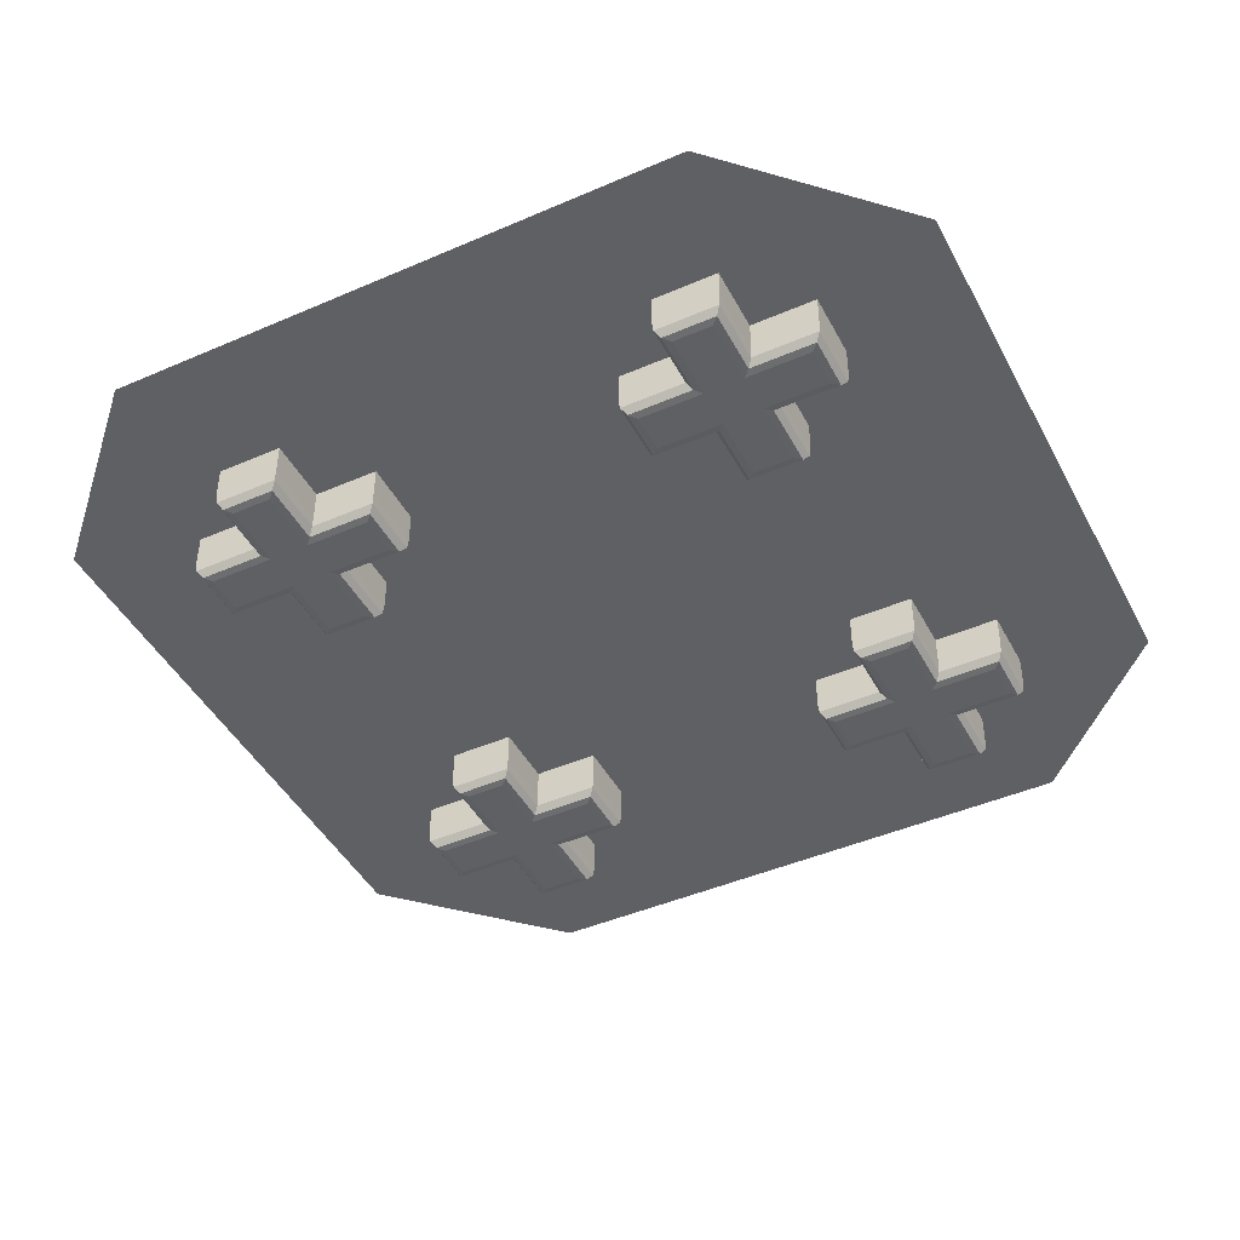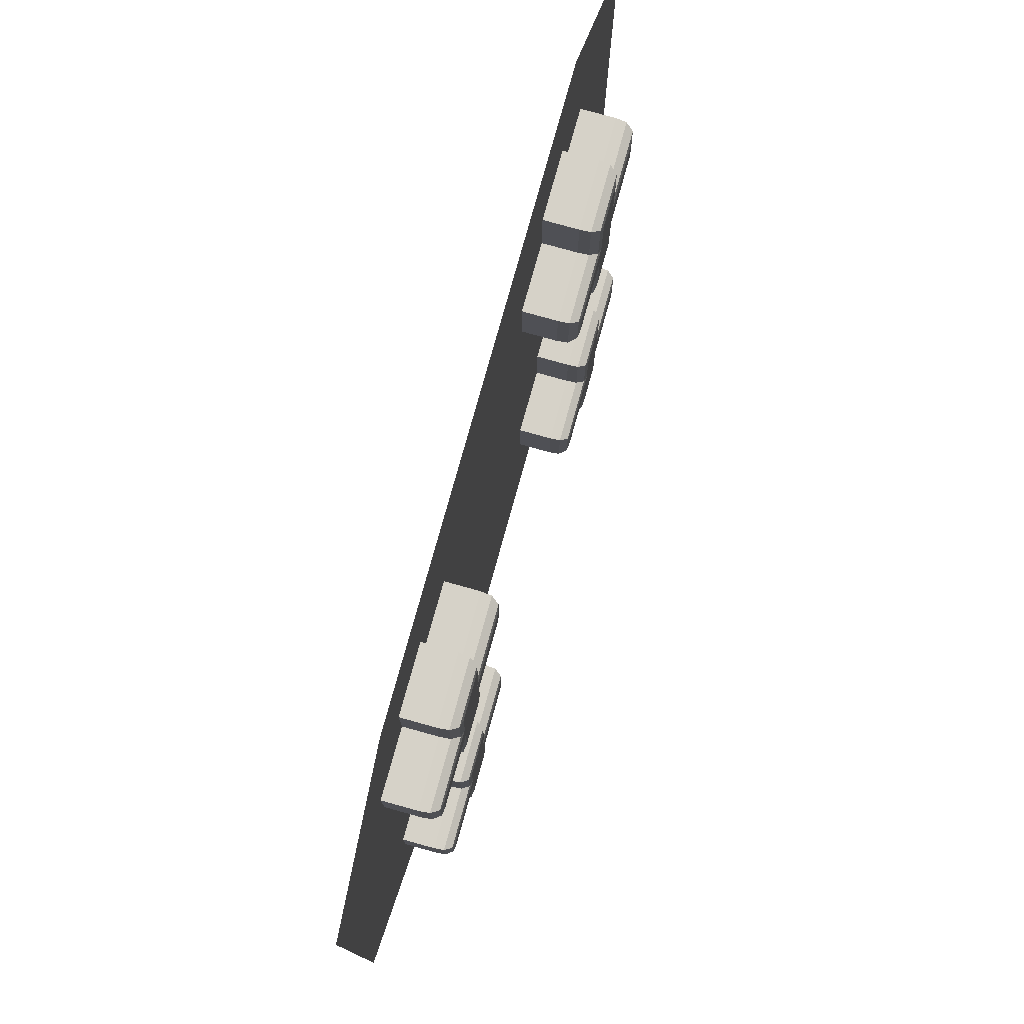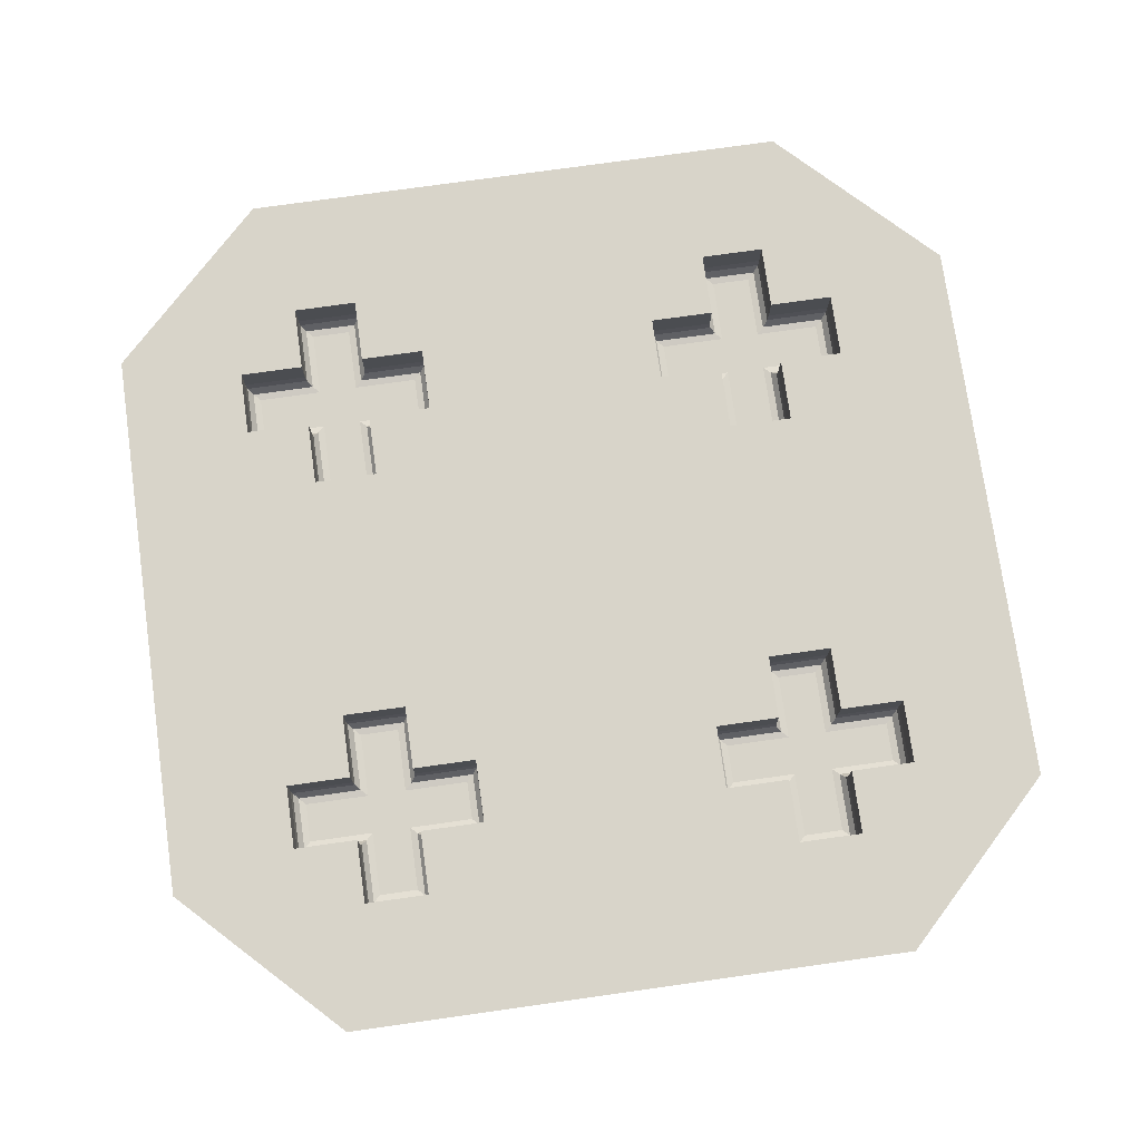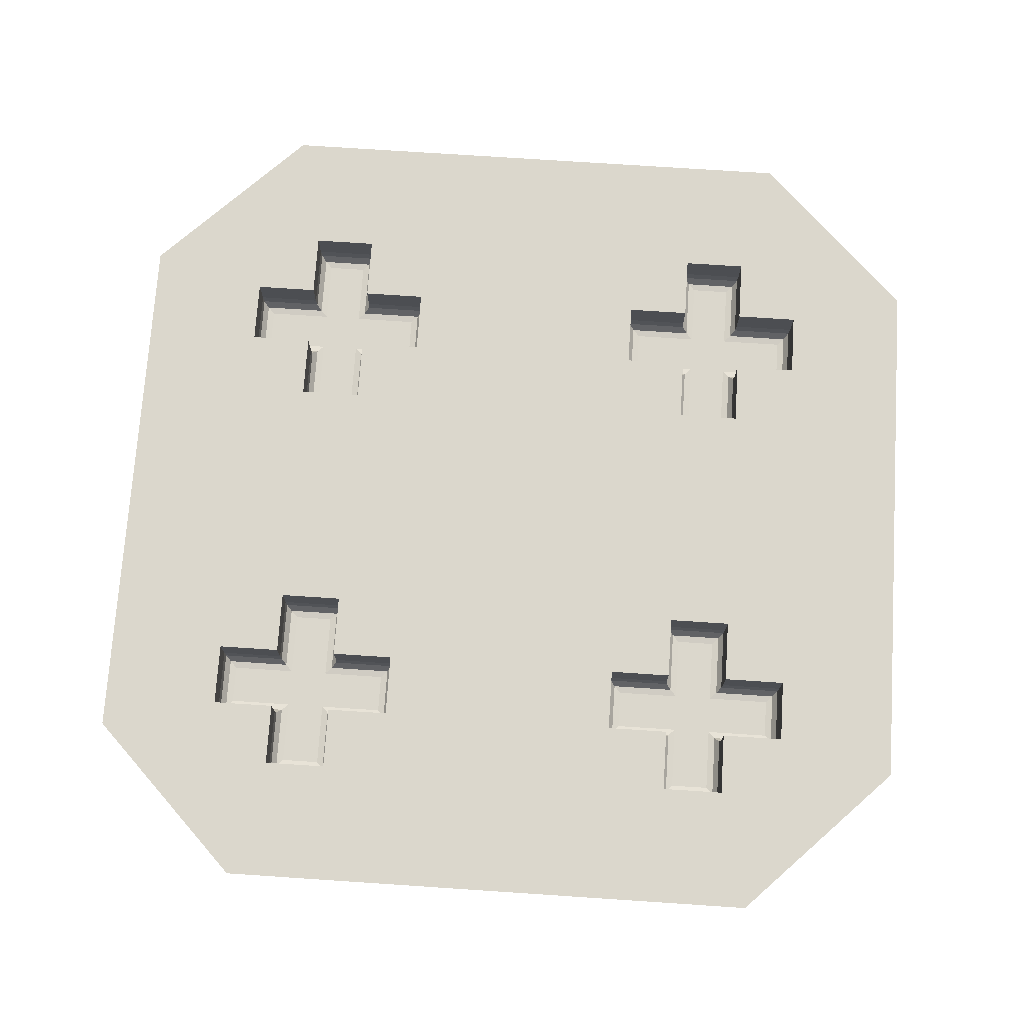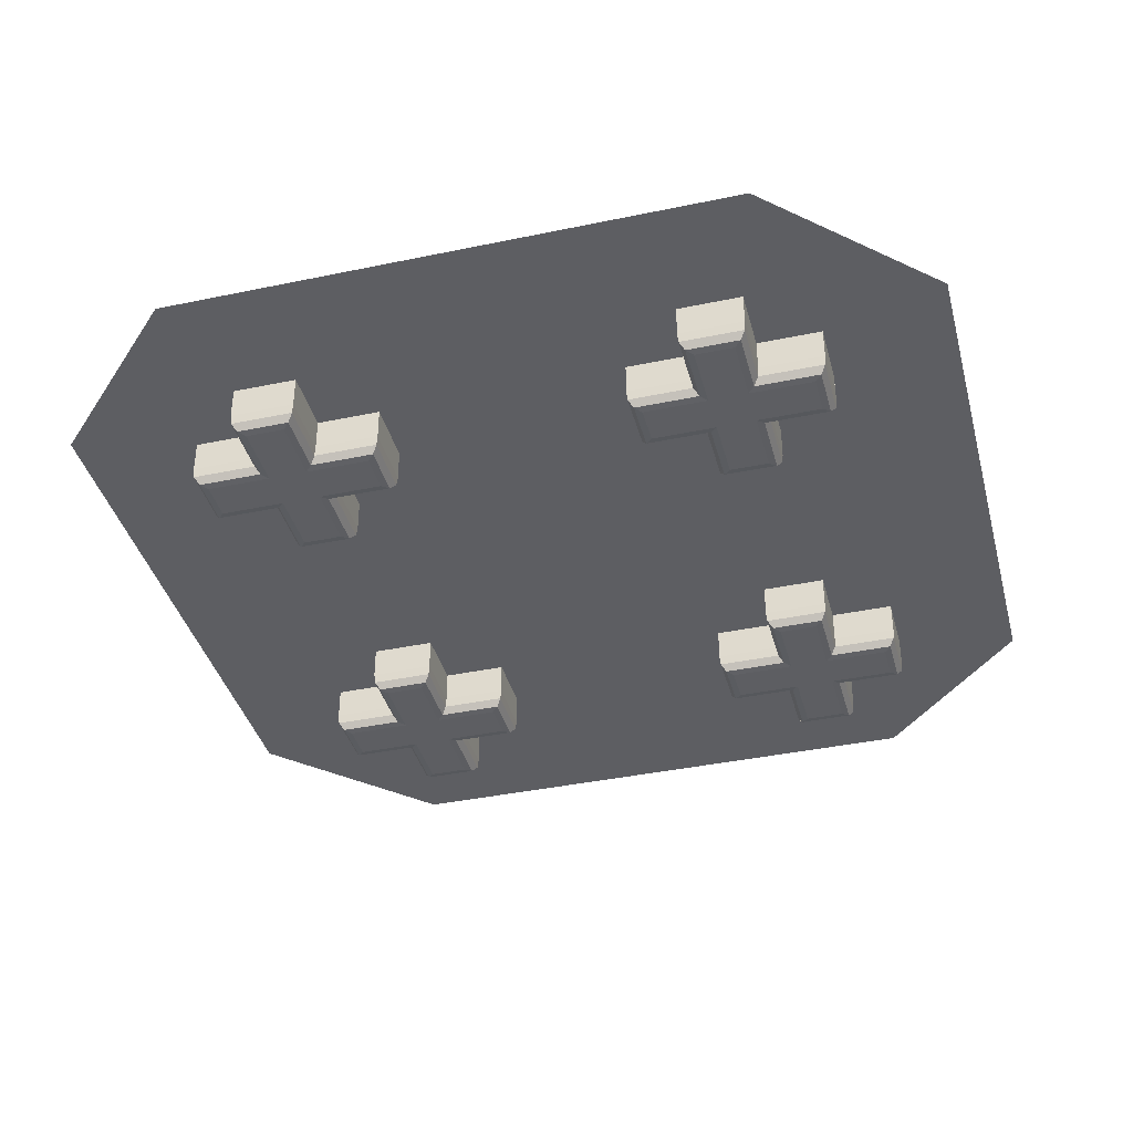
<metadata>
{"format":"obj","ext":"obj","renderer":"f3d","projection":"perspective","resolution":1024,"background":"white","views":[{"elev":-44.9,"azim":116.7,"up":"+Y"},{"elev":78.4,"azim":-74.4,"up":"+Z"},{"elev":75.4,"azim":-8.0,"up":"+Y"},{"elev":73.4,"azim":-86.2,"up":"+Y"},{"elev":-38.9,"azim":-75.3,"up":"+Y"}]}
</metadata>
<code>
o HealDice_4_Cube.035
v -0.4927 0.8949 -0.6287
v -0.5188 0.9332 -0.6548
v -0.5069 0.8976 -0.6429
v -0.517 0.9124 -0.653
v -0.4126 0.8949 -0.6287
v -0.3865 0.9332 -0.6548
v -0.3984 0.8976 -0.6429
v -0.3883 0.9124 -0.653
v -0.4927 0.8949 -0.284
v -0.5188 0.9332 -0.2579
v -0.5069 0.8976 -0.2698
v -0.517 0.9124 -0.2597
v -0.4126 0.8949 -0.284
v -0.3865 0.9332 -0.2579
v -0.3984 0.8976 -0.2698
v -0.3883 0.9124 -0.2597
v -0.4927 0.8949 -0.4163
v -0.5188 0.9332 -0.3902
v -0.5069 0.8976 -0.4021
v -0.517 0.9124 -0.392
v -0.5188 0.9332 -0.5225
v -0.4927 0.8949 -0.4964
v -0.517 0.9124 -0.5206
v -0.5069 0.8976 -0.5105
v -0.4126 0.8949 -0.4964
v -0.3865 0.9332 -0.5225
v -0.3984 0.8976 -0.5105
v -0.3883 0.9124 -0.5206
v -0.3865 0.9332 -0.3902
v -0.4126 0.8949 -0.4163
v -0.3883 0.9124 -0.392
v -0.3984 0.8976 -0.4021
v -0.6511 0.9332 -0.3902
v -0.625 0.8949 -0.4163
v -0.6493 0.9124 -0.392
v -0.6392 0.8976 -0.4021
v -0.625 0.8949 -0.4964
v -0.6511 0.9332 -0.5225
v -0.6392 0.8976 -0.5105
v -0.6493 0.9124 -0.5206
v -0.2542 0.9332 -0.5225
v -0.2803 0.8949 -0.4964
v -0.256 0.9124 -0.5206
v -0.2661 0.8976 -0.5105
v -0.2803 0.8949 -0.4163
v -0.2542 0.9332 -0.3902
v -0.2661 0.8976 -0.4021
v -0.256 0.9124 -0.392
v 0.4927 0.8949 -0.6287
v 0.5188 0.9332 -0.6548
v 0.5069 0.8976 -0.6429
v 0.517 0.9124 -0.653
v 0.4126 0.8949 -0.6287
v 0.3865 0.9332 -0.6548
v 0.3984 0.8976 -0.6429
v 0.3883 0.9124 -0.653
v 0.4927 0.8949 -0.284
v 0.5188 0.9332 -0.2579
v 0.5069 0.8976 -0.2698
v 0.517 0.9124 -0.2597
v 0.4126 0.8949 -0.284
v 0.3865 0.9332 -0.2579
v 0.3984 0.8976 -0.2698
v 0.3883 0.9124 -0.2597
v 0.4927 0.8949 -0.4163
v 0.5188 0.9332 -0.3902
v 0.5069 0.8976 -0.4021
v 0.517 0.9124 -0.392
v 0.5188 0.9332 -0.5225
v 0.4927 0.8949 -0.4964
v 0.517 0.9124 -0.5206
v 0.5069 0.8976 -0.5105
v 0.4126 0.8949 -0.4964
v 0.3865 0.9332 -0.5225
v 0.3984 0.8976 -0.5105
v 0.3883 0.9124 -0.5206
v 0.3865 0.9332 -0.3902
v 0.4126 0.8949 -0.4163
v 0.3883 0.9124 -0.392
v 0.3984 0.8976 -0.4021
v 0.6511 0.9332 -0.3902
v 0.625 0.8949 -0.4163
v 0.6493 0.9124 -0.392
v 0.6392 0.8976 -0.4021
v 0.625 0.8949 -0.4964
v 0.6511 0.9332 -0.5225
v 0.6392 0.8976 -0.5105
v 0.6493 0.9124 -0.5206
v 0.2542 0.9332 -0.5225
v 0.2803 0.8949 -0.4964
v 0.256 0.9124 -0.5206
v 0.2661 0.8976 -0.5105
v 0.2803 0.8949 -0.4163
v 0.2542 0.9332 -0.3902
v 0.2661 0.8976 -0.4021
v 0.256 0.9124 -0.392
v -0.4927 0.8949 0.6287
v -0.5188 0.9332 0.6548
v -0.5069 0.8976 0.6429
v -0.517 0.9124 0.653
v -0.4126 0.8949 0.6287
v -0.3865 0.9332 0.6548
v -0.3984 0.8976 0.6429
v -0.3883 0.9124 0.653
v -0.4927 0.8949 0.284
v -0.5188 0.9332 0.2579
v -0.5069 0.8976 0.2698
v -0.517 0.9124 0.2597
v -0.4126 0.8949 0.284
v -0.3865 0.9332 0.2579
v -0.3984 0.8976 0.2698
v -0.3883 0.9124 0.2597
v -0.4927 0.8949 0.4163
v -0.5188 0.9332 0.3902
v -0.5069 0.8976 0.4021
v -0.517 0.9124 0.392
v -0.5188 0.9332 0.5225
v -0.4927 0.8949 0.4964
v -0.517 0.9124 0.5206
v -0.5069 0.8976 0.5105
v -0.4126 0.8949 0.4964
v -0.3865 0.9332 0.5225
v -0.3984 0.8976 0.5105
v -0.3883 0.9124 0.5206
v -0.3865 0.9332 0.3902
v -0.4126 0.8949 0.4163
v -0.3883 0.9124 0.392
v -0.3984 0.8976 0.4021
v -0.6511 0.9332 0.3902
v -0.625 0.8949 0.4163
v -0.6493 0.9124 0.392
v -0.6392 0.8976 0.4021
v -0.625 0.8949 0.4964
v -0.6511 0.9332 0.5225
v -0.6392 0.8976 0.5105
v -0.6493 0.9124 0.5206
v -0.2542 0.9332 0.5225
v -0.2803 0.8949 0.4964
v -0.256 0.9124 0.5206
v -0.2661 0.8976 0.5105
v -0.2803 0.8949 0.4163
v -0.2542 0.9332 0.3902
v -0.2661 0.8976 0.4021
v -0.256 0.9124 0.392
v 0.4927 0.8949 0.6287
v 0.5188 0.9332 0.6548
v 0.5069 0.8976 0.6429
v 0.517 0.9124 0.653
v 0.4126 0.8949 0.6287
v 0.3865 0.9332 0.6548
v 0.3984 0.8976 0.6429
v 0.3883 0.9124 0.653
v 0.4927 0.8949 0.284
v 0.5188 0.9332 0.2579
v 0.5069 0.8976 0.2698
v 0.517 0.9124 0.2597
v 0.4126 0.8949 0.284
v 0.3865 0.9332 0.2579
v 0.3984 0.8976 0.2698
v 0.3883 0.9124 0.2597
v 0.4927 0.8949 0.4163
v 0.5188 0.9332 0.3902
v 0.5069 0.8976 0.4021
v 0.517 0.9124 0.392
v 0.5188 0.9332 0.5225
v 0.4927 0.8949 0.4964
v 0.517 0.9124 0.5206
v 0.5069 0.8976 0.5105
v 0.4126 0.8949 0.4964
v 0.3865 0.9332 0.5225
v 0.3984 0.8976 0.5105
v 0.3883 0.9124 0.5206
v 0.3865 0.9332 0.3902
v 0.4126 0.8949 0.4163
v 0.3883 0.9124 0.392
v 0.3984 0.8976 0.4021
v 0.6511 0.9332 0.3902
v 0.625 0.8949 0.4163
v 0.6493 0.9124 0.392
v 0.6392 0.8976 0.4021
v 0.625 0.8949 0.4964
v 0.6511 0.9332 0.5225
v 0.6392 0.8976 0.5105
v 0.6493 0.9124 0.5206
v 0.2542 0.9332 0.5225
v 0.2803 0.8949 0.4964
v 0.256 0.9124 0.5206
v 0.2661 0.8976 0.5105
v 0.2803 0.8949 0.4163
v 0.2542 0.9332 0.3902
v 0.2661 0.8976 0.4021
v 0.256 0.9124 0.392
v 0.5851 1 -0.9074
v 0.9074 1 -0.5851
v 0.9074 1 0.5851
v 0.5851 1 0.9074
v -0.9074 1 -0.5851
v -0.5851 1 -0.9074
v -0.5851 1 0.9074
v -0.9074 1 0.5851
v -0.6511 1 -0.3902
v -0.6511 1 -0.5225
v -0.6511 1 0.3902
v -0.6511 1 0.5225
v -0.5188 1 -0.6548
v -0.5188 1 -0.5225
v -0.5188 1 -0.3902
v -0.5188 1 -0.2579
v -0.5188 1 0.2579
v -0.5188 1 0.3902
v -0.5188 1 0.5225
v -0.5188 1 0.6548
v -0.3865 1 -0.5225
v -0.3865 1 -0.6548
v -0.2542 1 -0.5225
v -0.2542 1 -0.3902
v -0.3865 1 -0.3902
v -0.3865 1 -0.2579
v -0.3865 1 0.2579
v -0.3865 1 0.3902
v -0.2542 1 0.3902
v -0.2542 1 0.5225
v -0.3865 1 0.5225
v -0.3865 1 0.6548
v 0.3865 1 -0.3902
v 0.3865 1 -0.2579
v 0.2542 1 -0.5225
v 0.2542 1 -0.3902
v 0.2542 1 -0.3942
v 0.3865 1 -0.5225
v 0.2542 1 0.5225
v 0.2542 1 0.3902
v 0.3865 1 0.5225
v 0.3865 1 -0.6548
v 0.3865 1 0.3902
v 0.3865 1 0.2579
v 0.3865 1 0.6548
v 0.5188 1 -0.6548
v 0.5188 1 -0.5225
v 0.6511 1 -0.5225
v 0.6511 1 -0.3902
v 0.5188 1 -0.2579
v 0.5188 1 -0.3902
v 0.6511 1 0.3902
v 0.5188 1 0.2579
v 0.5188 1 0.3902
v 0.6511 1 0.5225
v 0.5188 1 0.6548
v 0.5188 1 0.5225
f 18 208 10
f 6 205 2
f 33 207 18
f 17 25 22
f 41 213 26
f 45 25 30
f 37 17 22
f 10 218 14
f 9 30 17
f 46 215 41
f 22 5 1
f 29 216 46
f 14 217 29
f 21 202 38
f 26 214 6
f 38 201 33
f 1 24 22
f 3 23 24
f 4 21 23
f 5 3 1
f 7 4 3
f 4 6 2
f 13 32 30
f 15 31 32
f 16 29 31
f 9 15 13
f 15 12 16
f 12 14 16
f 9 19 11
f 11 20 12
f 12 18 10
f 5 27 7
f 7 28 8
f 8 26 6
f 37 36 34
f 36 40 35
f 40 33 35
f 34 19 17
f 36 20 19
f 35 18 20
f 37 24 39
f 39 23 40
f 40 21 38
f 42 47 44
f 47 43 44
f 43 46 41
f 42 27 25
f 44 28 27
f 43 26 28
f 45 32 47
f 47 31 48
f 48 29 46
f 2 206 21
f 242 66 58
f 238 54 50
f 243 81 66
f 73 65 70
f 230 89 74
f 73 93 78
f 65 85 70
f 226 58 62
f 78 57 65
f 229 228 94
f 53 70 49
f 228 77 94
f 225 62 77
f 240 69 86
f 234 74 54
f 241 86 81
f 72 49 70
f 71 51 72
f 69 52 71
f 51 53 49
f 52 55 51
f 52 54 56
f 80 61 78
f 79 63 80
f 77 64 79
f 63 57 61
f 64 59 63
f 62 60 64
f 57 67 65
f 59 68 67
f 60 66 68
f 53 75 73
f 55 76 75
f 56 74 76
f 84 85 82
f 84 88 87
f 81 88 83
f 67 82 65
f 68 84 67
f 66 83 68
f 85 72 70
f 87 71 72
f 88 69 71
f 90 95 93
f 91 95 92
f 91 94 96
f 75 90 73
f 76 92 75
f 74 91 76
f 93 80 78
f 95 79 80
f 96 77 79
f 239 50 69
f 209 114 106
f 212 102 98
f 210 129 114
f 121 113 118
f 223 137 122
f 121 141 126
f 113 133 118
f 219 106 110
f 126 105 113
f 222 142 137
f 101 118 97
f 221 125 142
f 125 219 110
f 204 117 134
f 224 122 102
f 203 134 129
f 120 97 118
f 119 99 120
f 117 100 119
f 99 101 97
f 100 103 99
f 100 102 104
f 128 109 126
f 127 111 128
f 125 112 127
f 111 105 109
f 112 107 111
f 110 108 112
f 105 115 113
f 107 116 115
f 108 114 116
f 101 123 121
f 103 124 123
f 104 122 124
f 132 133 130
f 132 136 135
f 129 136 131
f 115 130 113
f 116 132 115
f 114 131 116
f 133 120 118
f 135 119 120
f 136 117 119
f 138 143 141
f 139 143 140
f 139 142 144
f 123 138 121
f 124 140 123
f 122 139 124
f 141 128 126
f 143 127 128
f 144 125 127
f 211 98 117
f 162 245 154
f 150 248 146
f 177 246 162
f 161 169 166
f 185 233 170
f 189 169 174
f 181 161 166
f 154 236 158
f 153 174 161
f 190 231 185
f 166 149 145
f 173 232 190
f 173 236 235
f 165 247 182
f 170 237 150
f 182 244 177
f 145 168 166
f 147 167 168
f 148 165 167
f 149 147 145
f 151 148 147
f 148 150 146
f 157 176 174
f 159 175 176
f 160 173 175
f 153 159 157
f 155 160 159
f 156 158 160
f 153 163 155
f 155 164 156
f 156 162 154
f 149 171 151
f 151 172 152
f 152 170 150
f 181 180 178
f 180 184 179
f 184 177 179
f 178 163 161
f 180 164 163
f 179 162 164
f 181 168 183
f 183 167 184
f 184 165 182
f 186 191 188
f 191 187 188
f 192 185 187
f 186 171 169
f 188 172 171
f 187 170 172
f 189 176 191
f 191 175 192
f 192 173 190
f 146 249 165
f 224 212 199
f 244 195 241
f 215 229 227
f 18 207 208
f 6 214 205
f 33 201 207
f 17 30 25
f 41 215 213
f 45 42 25
f 37 34 17
f 10 208 218
f 9 13 30
f 46 216 215
f 22 25 5
f 29 217 216
f 14 218 217
f 21 206 202
f 26 213 214
f 38 202 201
f 1 3 24
f 3 4 23
f 4 2 21
f 5 7 3
f 7 8 4
f 4 8 6
f 13 15 32
f 15 16 31
f 16 14 29
f 9 11 15
f 15 11 12
f 12 10 14
f 9 17 19
f 11 19 20
f 12 20 18
f 5 25 27
f 7 27 28
f 8 28 26
f 37 39 36
f 36 39 40
f 40 38 33
f 34 36 19
f 36 35 20
f 35 33 18
f 37 22 24
f 39 24 23
f 40 23 21
f 42 45 47
f 47 48 43
f 43 48 46
f 42 44 27
f 44 43 28
f 43 41 26
f 45 30 32
f 47 32 31
f 48 31 29
f 2 205 206
f 242 243 66
f 238 234 54
f 243 241 81
f 73 78 65
f 230 227 89
f 73 90 93
f 65 82 85
f 226 242 58
f 78 61 57
f 94 89 229
f 89 227 229
f 53 73 70
f 228 225 77
f 225 226 62
f 240 239 69
f 234 230 74
f 241 240 86
f 72 51 49
f 71 52 51
f 69 50 52
f 51 55 53
f 52 56 55
f 52 50 54
f 80 63 61
f 79 64 63
f 77 62 64
f 63 59 57
f 64 60 59
f 62 58 60
f 57 59 67
f 59 60 68
f 60 58 66
f 53 55 75
f 55 56 76
f 56 54 74
f 84 87 85
f 84 83 88
f 81 86 88
f 67 84 82
f 68 83 84
f 66 81 83
f 85 87 72
f 87 88 71
f 88 86 69
f 90 92 95
f 91 96 95
f 91 89 94
f 75 92 90
f 76 91 92
f 74 89 91
f 93 95 80
f 95 96 79
f 96 94 77
f 239 238 50
f 209 210 114
f 212 224 102
f 210 203 129
f 121 126 113
f 223 222 137
f 121 138 141
f 113 130 133
f 219 209 106
f 126 109 105
f 222 221 142
f 101 121 118
f 221 220 125
f 125 220 219
f 204 211 117
f 224 223 122
f 203 204 134
f 120 99 97
f 119 100 99
f 117 98 100
f 99 103 101
f 100 104 103
f 100 98 102
f 128 111 109
f 127 112 111
f 125 110 112
f 111 107 105
f 112 108 107
f 110 106 108
f 105 107 115
f 107 108 116
f 108 106 114
f 101 103 123
f 103 104 124
f 104 102 122
f 132 135 133
f 132 131 136
f 129 134 136
f 115 132 130
f 116 131 132
f 114 129 131
f 133 135 120
f 135 136 119
f 136 134 117
f 138 140 143
f 139 144 143
f 139 137 142
f 123 140 138
f 124 139 140
f 122 137 139
f 141 143 128
f 143 144 127
f 144 142 125
f 211 212 98
f 162 246 245
f 150 237 248
f 177 244 246
f 161 174 169
f 185 231 233
f 189 186 169
f 181 178 161
f 154 245 236
f 153 157 174
f 190 232 231
f 166 169 149
f 173 235 232
f 173 158 236
f 165 249 247
f 170 233 237
f 182 247 244
f 145 147 168
f 147 148 167
f 148 146 165
f 149 151 147
f 151 152 148
f 148 152 150
f 157 159 176
f 159 160 175
f 160 158 173
f 153 155 159
f 155 156 160
f 156 154 158
f 153 161 163
f 155 163 164
f 156 164 162
f 149 169 171
f 151 171 172
f 152 172 170
f 181 183 180
f 180 183 184
f 184 182 177
f 178 180 163
f 180 179 164
f 179 177 162
f 181 166 168
f 183 168 167
f 184 167 165
f 186 189 191
f 191 192 187
f 192 190 185
f 186 188 171
f 188 187 172
f 187 185 170
f 189 174 176
f 191 176 175
f 192 175 173
f 146 248 249
f 199 196 237
f 196 195 247
f 248 196 247
f 195 244 247
f 247 249 248
f 237 233 231
f 237 231 222
f 196 248 237
f 237 222 224
f 222 223 224
f 204 200 199
f 212 211 204
f 212 204 199
f 199 237 224
f 197 200 203
f 200 204 203
f 203 210 209
f 208 207 201
f 201 197 203
f 201 203 209
f 208 201 209
f 219 220 221
f 208 209 219
f 216 217 218
f 218 208 219
f 221 222 231
f 218 219 236
f 219 221 232
f 229 216 228
f 216 218 228
f 226 225 228
f 219 232 236
f 221 231 232
f 232 235 236
f 226 228 218
f 241 243 242
f 226 218 236
f 242 226 236
f 194 240 241
f 241 242 245
f 242 236 245
f 245 246 244
f 195 194 241
f 245 244 241
f 197 201 202
f 202 206 205
f 214 213 215
f 197 202 198
f 202 205 198
f 194 193 240
f 193 198 234
f 238 193 234
f 239 240 238
f 238 240 193
f 198 205 214
f 215 216 229
f 198 214 234
f 214 215 227
f 227 230 234
f 214 227 234

</code>
